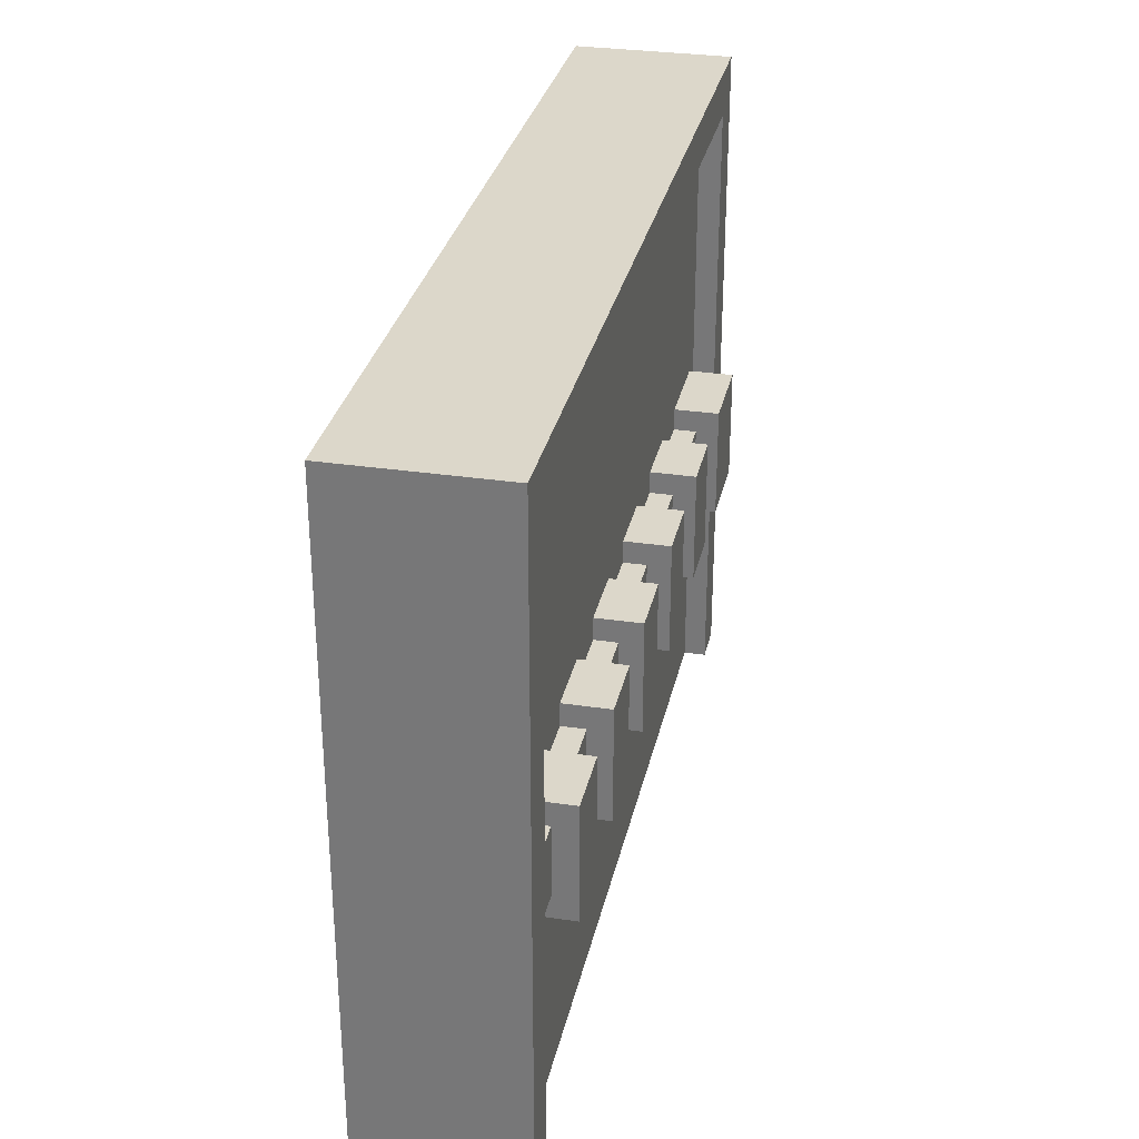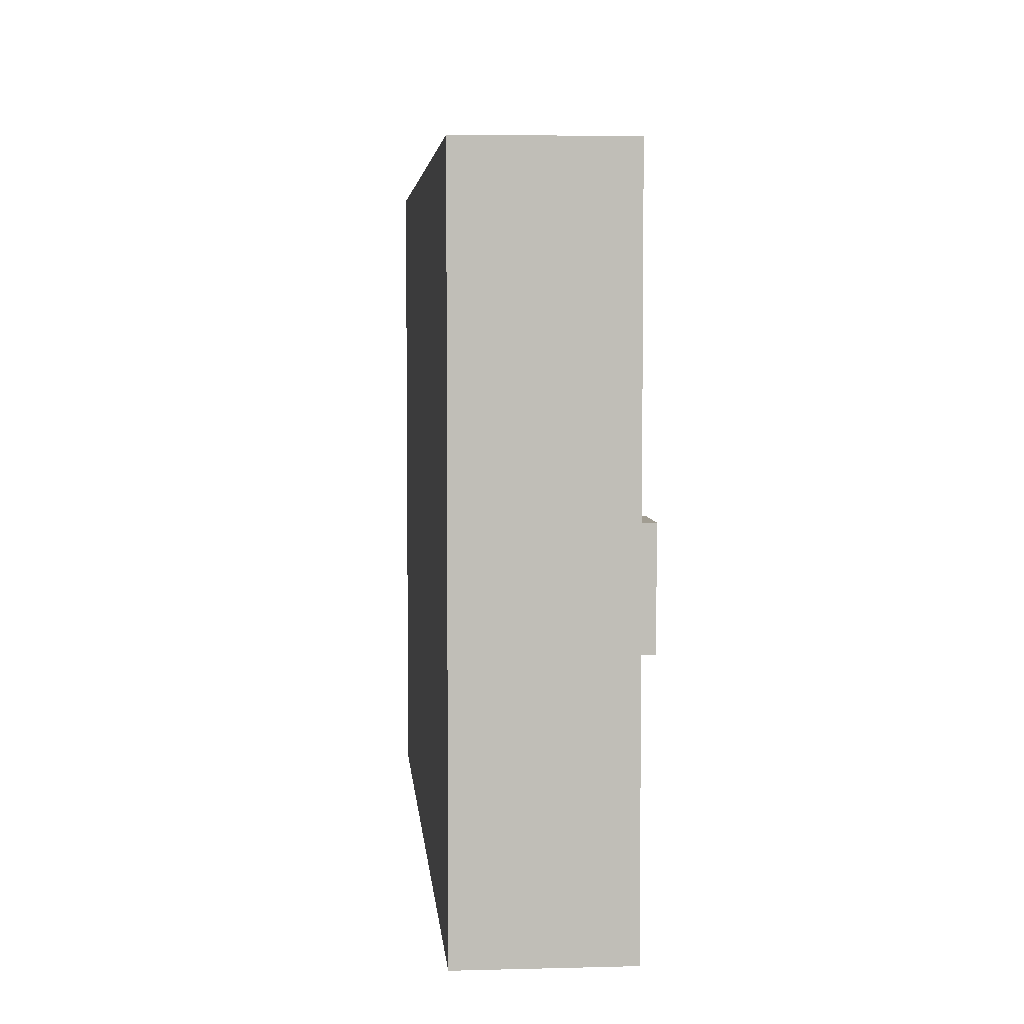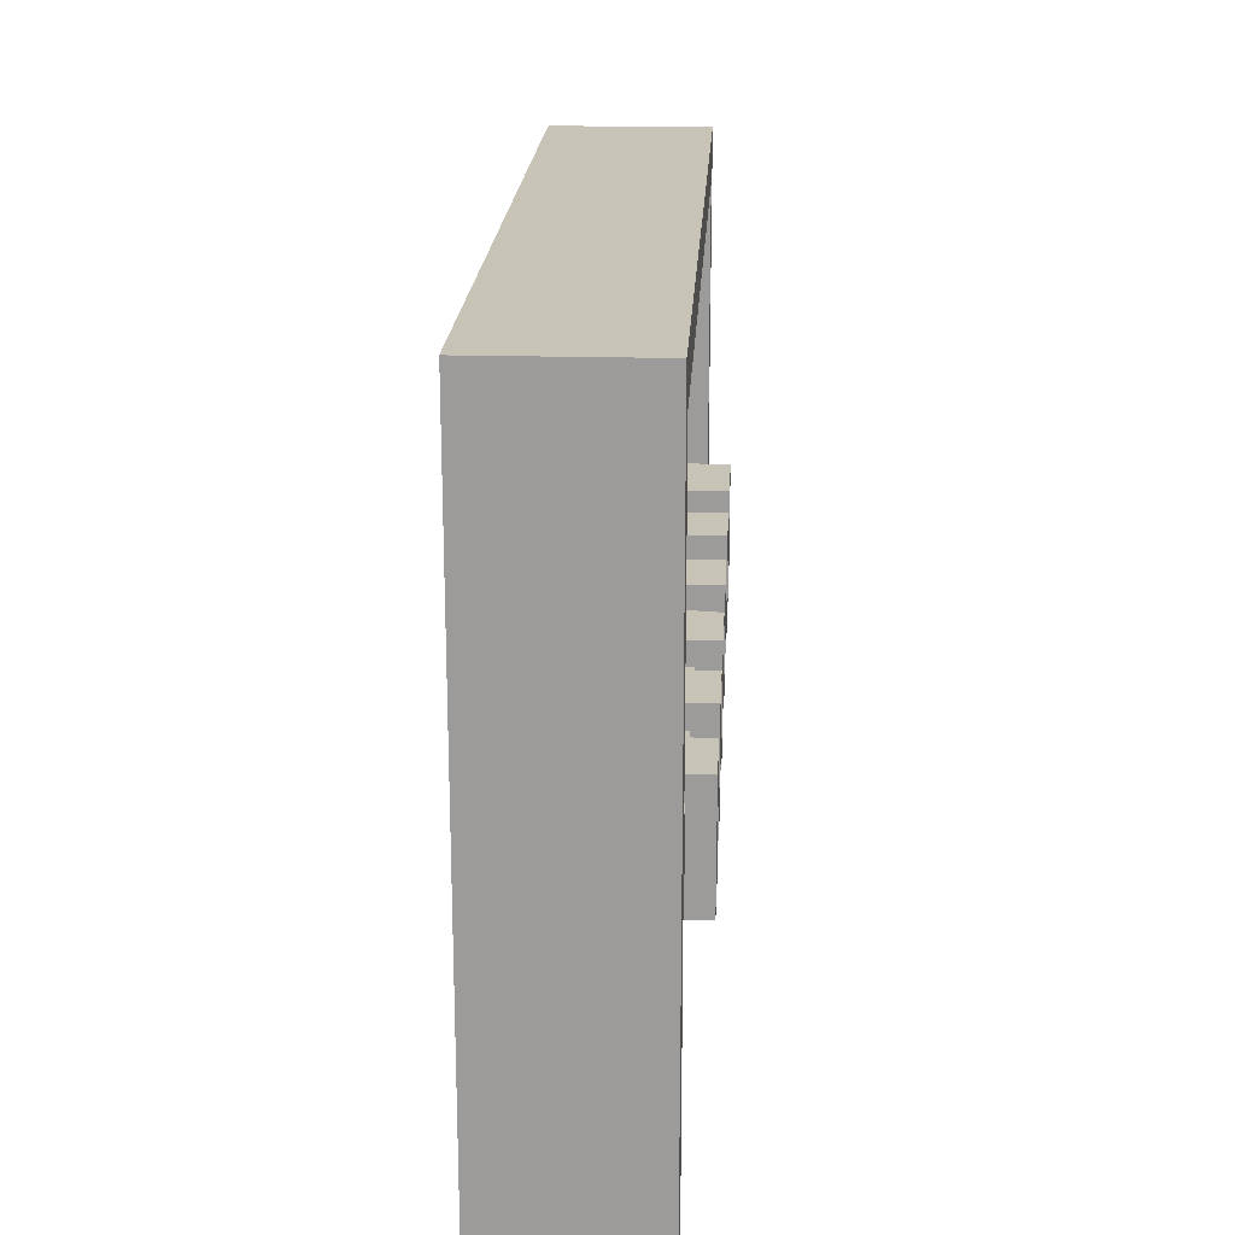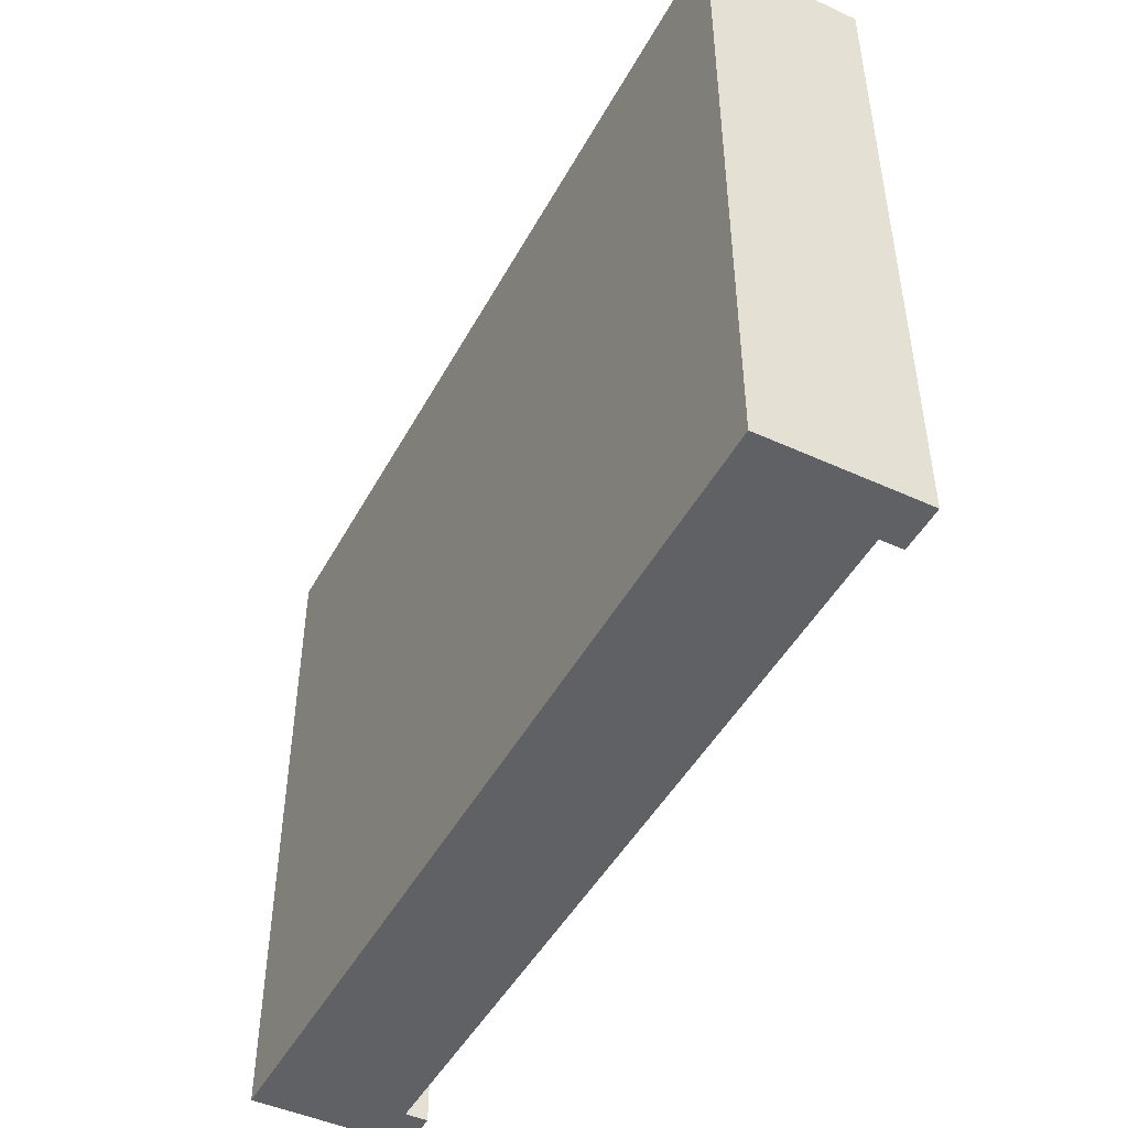
<metadata>
{"format":"obj","ext":"obj","renderer":"f3d","projection":"perspective","resolution":1024,"background":"white","views":[{"elev":30.7,"azim":-77.9,"up":"+Y"},{"elev":4.8,"azim":-94.8,"up":"+Y"},{"elev":19.8,"azim":-87.0,"up":"+Y"},{"elev":-47.0,"azim":-117.4,"up":"+Y"}]}
</metadata>
<code>
o
v -2 0 -1.3
v -2 0 -1.4
v -2 0 -1.5
v -2 0 -2
v -2 3 -1.3
v -2 3 -1.4
v -2 3 -1.5
v -2 3 -2
v -1.7 1.1 -1.2
v -1.7 1.1 -1.4
v -1.7 1.2 -1.3
v -1.7 1.2 -1.4
v -1.7 1.5 -1.3
v -1.7 1.5 -1.4
v -1.7 1.6 -1.2
v -1.7 1.6 -1.4
v -1.1 1.1 -1.2
v -1.1 1.1 -1.4
v -1.1 1.2 -1.3
v -1.1 1.2 -1.4
v -1.1 1.5 -1.3
v -1.1 1.5 -1.4
v -1.1 1.6 -1.2
v -1.1 1.6 -1.4
v -0.5 1.1 -1.2
v -0.5 1.1 -1.4
v -0.5 1.2 -1.3
v -0.5 1.2 -1.4
v -0.5 1.5 -1.3
v -0.5 1.5 -1.4
v -0.5 1.6 -1.2
v -0.5 1.6 -1.4
v 0.1 1.1 -1.2
v 0.1 1.1 -1.4
v 0.1 1.2 -1.3
v 0.1 1.2 -1.4
v 0.1 1.5 -1.3
v 0.1 1.5 -1.4
v 0.1 1.6 -1.2
v 0.1 1.6 -1.4
v 0.7 1.1 -1.2
v 0.7 1.1 -1.4
v 0.7 1.2 -1.3
v 0.7 1.2 -1.4
v 0.7 1.5 -1.3
v 0.7 1.5 -1.4
v 0.7 1.6 -1.2
v 0.7 1.6 -1.4
v 1.3 1.1 -1.2
v 1.3 1.1 -1.4
v 1.3 1.2 -1.3
v 1.3 1.2 -1.4
v 1.3 1.5 -1.3
v 1.3 1.5 -1.4
v 1.3 1.6 -1.2
v 1.3 1.6 -1.4
v 1.8 0 -1.3
v 1.8 0 -1.4
v 1.8 1.2 -1.3
v 1.8 1.2 -1.4
v 1.8 1.5 -1.3
v 1.8 1.5 -1.4
v 1.8 2.8 -1.3
v 1.8 2.8 -1.4
v -1.8 0 -1.3
v -1.8 0 -1.4
v -1.8 1.2 -1.3
v -1.8 1.2 -1.4
v -1.8 1.5 -1.3
v -1.8 1.5 -1.4
v -1.8 2.8 -1.3
v -1.8 2.8 -1.4
v -1.4 1.1 -1.2
v -1.4 1.1 -1.4
v -1.4 1.2 -1.3
v -1.4 1.2 -1.4
v -1.4 1.5 -1.3
v -1.4 1.5 -1.4
v -1.4 1.6 -1.2
v -1.4 1.6 -1.4
v -0.8 1.1 -1.2
v -0.8 1.1 -1.4
v -0.8 1.2 -1.3
v -0.8 1.2 -1.4
v -0.8 1.5 -1.3
v -0.8 1.5 -1.4
v -0.8 1.6 -1.2
v -0.8 1.6 -1.4
v -0.2 1.1 -1.2
v -0.2 1.1 -1.4
v -0.2 1.2 -1.3
v -0.2 1.2 -1.4
v -0.2 1.5 -1.3
v -0.2 1.5 -1.4
v -0.2 1.6 -1.2
v -0.2 1.6 -1.4
v 0.4 1.1 -1.2
v 0.4 1.1 -1.4
v 0.4 1.2 -1.3
v 0.4 1.2 -1.4
v 0.4 1.5 -1.3
v 0.4 1.5 -1.4
v 0.4 1.6 -1.2
v 0.4 1.6 -1.4
v 1 1.1 -1.2
v 1 1.1 -1.4
v 1 1.2 -1.3
v 1 1.2 -1.4
v 1 1.5 -1.3
v 1 1.5 -1.4
v 1 1.6 -1.2
v 1 1.6 -1.4
v 1.7 1.1 -1.2
v 1.7 1.1 -1.4
v 1.7 1.2 -1.3
v 1.7 1.2 -1.4
v 1.7 1.5 -1.3
v 1.7 1.5 -1.4
v 1.7 1.6 -1.2
v 1.7 1.6 -1.4
v 2 0 -1.3
v 2 0 -1.4
v 2 0 -1.5
v 2 0 -2
v 2 3 -1.3
v 2 3 -1.4
v 2 3 -1.5
v 2 3 -2
v -1.7 1.1 -1.2
v -1.7 1.6 -1.2
v -1.4 1.1 -1.2
v -1.4 1.6 -1.2
v -1.1 1.1 -1.2
v -1.1 1.6 -1.2
v -0.8 1.1 -1.2
v -0.8 1.6 -1.2
v -0.5 1.1 -1.2
v -0.5 1.6 -1.2
v -0.2 1.1 -1.2
v -0.2 1.6 -1.2
v 0.1 1.1 -1.2
v 0.1 1.6 -1.2
v 0.4 1.1 -1.2
v 0.4 1.6 -1.2
v 0.7 1.1 -1.2
v 0.7 1.6 -1.2
v 1 1.1 -1.2
v 1 1.6 -1.2
v 1.3 1.1 -1.2
v 1.3 1.6 -1.2
v 1.7 1.1 -1.2
v 1.7 1.6 -1.2
v -2 0 -1.3
v -2 3 -1.3
v -1.8 0 -1.3
v -1.8 1.2 -1.3
v -1.8 1.5 -1.3
v -1.8 2.8 -1.3
v -1.7 1.2 -1.3
v -1.7 1.5 -1.3
v -1.4 1.2 -1.3
v -1.4 1.5 -1.3
v -1.1 1.2 -1.3
v -1.1 1.5 -1.3
v -0.8 1.2 -1.3
v -0.8 1.5 -1.3
v -0.5 1.2 -1.3
v -0.5 1.5 -1.3
v -0.2 1.2 -1.3
v -0.2 1.5 -1.3
v 0.1 1.2 -1.3
v 0.1 1.5 -1.3
v 0.4 1.2 -1.3
v 0.4 1.5 -1.3
v 0.7 1.2 -1.3
v 0.7 1.5 -1.3
v 1 1.2 -1.3
v 1 1.5 -1.3
v 1.3 1.2 -1.3
v 1.3 1.5 -1.3
v 1.7 1.2 -1.3
v 1.7 1.5 -1.3
v 1.8 0 -1.3
v 1.8 1.2 -1.3
v 1.8 1.5 -1.3
v 1.8 2.8 -1.3
v 2 0 -1.3
v 2 3 -1.3
v -1.8 0 -1.4
v -1.8 1.2 -1.4
v -1.8 1.5 -1.4
v -1.8 2.8 -1.4
v -1.7 1.1 -1.4
v -1.7 1.2 -1.4
v -1.7 1.5 -1.4
v -1.7 1.6 -1.4
v -1.5 0.2 -1.4
v -1.5 0.5 -1.4
v -1.5 0.7 -1.4
v -1.5 0.9 -1.4
v -1.5 1.9 -1.4
v -1.5 2.1 -1.4
v -1.4 1.1 -1.4
v -1.4 1.2 -1.4
v -1.4 1.5 -1.4
v -1.4 1.6 -1.4
v -1.3 0.7 -1.4
v -1.3 0.9 -1.4
v -1.3 1.9 -1.4
v -1.3 2.1 -1.4
v -1.2 0.2 -1.4
v -1.2 0.5 -1.4
v -1.2 2.2 -1.4
v -1.2 2.5 -1.4
v -1.1 1.1 -1.4
v -1.1 1.2 -1.4
v -1.1 1.5 -1.4
v -1.1 1.6 -1.4
v -0.9 2.2 -1.4
v -0.9 2.5 -1.4
v -0.8 1.1 -1.4
v -0.8 1.2 -1.4
v -0.8 1.5 -1.4
v -0.8 1.6 -1.4
v -0.7 0.4 -1.4
v -0.7 0.8 -1.4
v -0.5 1.1 -1.4
v -0.5 1.2 -1.4
v -0.5 1.5 -1.4
v -0.5 1.6 -1.4
v -0.4 2.1 -1.4
v -0.4 2.4 -1.4
v -0.3 0.4 -1.4
v -0.3 0.8 -1.4
v -0.2 1.1 -1.4
v -0.2 1.2 -1.4
v -0.2 1.5 -1.4
v -0.2 1.6 -1.4
v -0.1 2.1 -1.4
v -0.1 2.4 -1.4
v 0.1 0.6 -1.4
v 0.1 0.8 -1.4
v 0.1 1.1 -1.4
v 0.1 1.2 -1.4
v 0.1 1.5 -1.4
v 0.1 1.6 -1.4
v 0.2 0 -1.4
v 0.2 0.2 -1.4
v 0.2 1.9 -1.4
v 0.2 2.1 -1.4
v 0.3 0.6 -1.4
v 0.3 0.8 -1.4
v 0.4 1.1 -1.4
v 0.4 1.2 -1.4
v 0.4 1.5 -1.4
v 0.4 1.6 -1.4
v 0.4 1.9 -1.4
v 0.4 2.1 -1.4
v 0.5 0 -1.4
v 0.5 0.2 -1.4
v 0.7 0.5 -1.4
v 0.7 0.8 -1.4
v 0.7 1.1 -1.4
v 0.7 1.2 -1.4
v 0.7 1.5 -1.4
v 0.7 1.6 -1.4
v 0.7 2.3 -1.4
v 0.7 2.6 -1.4
v 1 0.5 -1.4
v 1 0.8 -1.4
v 1 1.1 -1.4
v 1 1.2 -1.4
v 1 1.5 -1.4
v 1 1.6 -1.4
v 1 1.7 -1.4
v 1 2.1 -1.4
v 1 2.3 -1.4
v 1 2.6 -1.4
v 1.1 0.1 -1.4
v 1.1 0.5 -1.4
v 1.3 1.1 -1.4
v 1.3 1.2 -1.4
v 1.3 1.5 -1.4
v 1.3 1.6 -1.4
v 1.4 1.7 -1.4
v 1.4 2.1 -1.4
v 1.5 0.1 -1.4
v 1.5 0.5 -1.4
v 1.7 1.1 -1.4
v 1.7 1.2 -1.4
v 1.7 1.5 -1.4
v 1.7 1.6 -1.4
v 1.8 0 -1.4
v 1.8 1.2 -1.4
v 1.8 1.5 -1.4
v 1.8 2.8 -1.4
v -2 0 -2
v -2 3 -2
v 2 0 -2
v 2 3 -2
v -2 0 -1.3
v -1.8 0 -1.3
v 1.8 0 -1.3
v 2 0 -1.3
v -2 0 -1.4
v -1.8 0 -1.4
v 0.2 0 -1.4
v 0.5 0 -1.4
v 1.8 0 -1.4
v 2 0 -1.4
v -2 0 -1.5
v 0.2 0 -1.5
v 0.5 0 -1.5
v 2 0 -1.5
v -2 0 -2
v 2 0 -2
v -1.7 1.1 -1.2
v -1.4 1.1 -1.2
v -1.1 1.1 -1.2
v -0.8 1.1 -1.2
v -0.5 1.1 -1.2
v -0.2 1.1 -1.2
v 0.1 1.1 -1.2
v 0.4 1.1 -1.2
v 0.7 1.1 -1.2
v 1 1.1 -1.2
v 1.3 1.1 -1.2
v 1.7 1.1 -1.2
v -1.7 1.1 -1.4
v -1.4 1.1 -1.4
v -1.1 1.1 -1.4
v -0.8 1.1 -1.4
v -0.5 1.1 -1.4
v -0.2 1.1 -1.4
v 0.1 1.1 -1.4
v 0.4 1.1 -1.4
v 0.7 1.1 -1.4
v 1 1.1 -1.4
v 1.3 1.1 -1.4
v 1.7 1.1 -1.4
v -1.8 1.2 -1.3
v -1.7 1.2 -1.3
v -1.4 1.2 -1.3
v -1.1 1.2 -1.3
v -0.8 1.2 -1.3
v -0.5 1.2 -1.3
v -0.2 1.2 -1.3
v 0.1 1.2 -1.3
v 0.4 1.2 -1.3
v 0.7 1.2 -1.3
v 1 1.2 -1.3
v 1.3 1.2 -1.3
v 1.7 1.2 -1.3
v 1.8 1.2 -1.3
v -1.8 1.2 -1.4
v -1.7 1.2 -1.4
v -1.4 1.2 -1.4
v -1.1 1.2 -1.4
v -0.8 1.2 -1.4
v -0.5 1.2 -1.4
v -0.2 1.2 -1.4
v 0.1 1.2 -1.4
v 0.4 1.2 -1.4
v 0.7 1.2 -1.4
v 1 1.2 -1.4
v 1.3 1.2 -1.4
v 1.7 1.2 -1.4
v 1.8 1.2 -1.4
v -1.8 2.8 -1.3
v 1.8 2.8 -1.3
v -1.8 2.8 -1.4
v 1.8 2.8 -1.4
v -1.8 1.5 -1.3
v -1.7 1.5 -1.3
v -1.4 1.5 -1.3
v -1.1 1.5 -1.3
v -0.8 1.5 -1.3
v -0.5 1.5 -1.3
v -0.2 1.5 -1.3
v 0.1 1.5 -1.3
v 0.4 1.5 -1.3
v 0.7 1.5 -1.3
v 1 1.5 -1.3
v 1.3 1.5 -1.3
v 1.7 1.5 -1.3
v 1.8 1.5 -1.3
v -1.8 1.5 -1.4
v -1.7 1.5 -1.4
v -1.4 1.5 -1.4
v -1.1 1.5 -1.4
v -0.8 1.5 -1.4
v -0.5 1.5 -1.4
v -0.2 1.5 -1.4
v 0.1 1.5 -1.4
v 0.4 1.5 -1.4
v 0.7 1.5 -1.4
v 1 1.5 -1.4
v 1.3 1.5 -1.4
v 1.7 1.5 -1.4
v 1.8 1.5 -1.4
v -1.7 1.6 -1.2
v -1.4 1.6 -1.2
v -1.1 1.6 -1.2
v -0.8 1.6 -1.2
v -0.5 1.6 -1.2
v -0.2 1.6 -1.2
v 0.1 1.6 -1.2
v 0.4 1.6 -1.2
v 0.7 1.6 -1.2
v 1 1.6 -1.2
v 1.3 1.6 -1.2
v 1.7 1.6 -1.2
v -1.7 1.6 -1.4
v -1.4 1.6 -1.4
v -1.1 1.6 -1.4
v -0.8 1.6 -1.4
v -0.5 1.6 -1.4
v -0.2 1.6 -1.4
v 0.1 1.6 -1.4
v 0.4 1.6 -1.4
v 0.7 1.6 -1.4
v 1 1.6 -1.4
v 1.3 1.6 -1.4
v 1.7 1.6 -1.4
v -2 3 -1.3
v 2 3 -1.3
v -2 3 -1.4
v 2 3 -1.4
v -2 3 -1.5
v 2 3 -1.5
v -2 3 -2
v 2 3 -2
f 5 2 1
f 6 3 2
f 6 2 5
f 7 4 3
f 7 3 6
f 8 4 7
f 11 10 9
f 12 10 11
f 13 11 9
f 15 13 9
f 15 14 13
f 16 14 15
f 19 18 17
f 20 18 19
f 21 19 17
f 23 21 17
f 23 22 21
f 24 22 23
f 27 26 25
f 28 26 27
f 29 27 25
f 31 29 25
f 31 30 29
f 32 30 31
f 35 34 33
f 36 34 35
f 37 35 33
f 39 37 33
f 39 38 37
f 40 38 39
f 43 42 41
f 44 42 43
f 45 43 41
f 47 45 41
f 47 46 45
f 48 46 47
f 51 50 49
f 52 50 51
f 53 51 49
f 55 53 49
f 55 54 53
f 56 54 55
f 59 58 57
f 60 58 59
f 63 62 61
f 64 62 63
f 65 66 67
f 67 66 68
f 69 70 71
f 71 70 72
f 73 74 75
f 75 74 76
f 73 75 77
f 73 77 79
f 77 78 79
f 79 78 80
f 81 82 83
f 83 82 84
f 81 83 85
f 81 85 87
f 85 86 87
f 87 86 88
f 89 90 91
f 91 90 92
f 89 91 93
f 89 93 95
f 93 94 95
f 95 94 96
f 97 98 99
f 99 98 100
f 97 99 101
f 97 101 103
f 101 102 103
f 103 102 104
f 105 106 107
f 107 106 108
f 105 107 109
f 105 109 111
f 109 110 111
f 111 110 112
f 113 114 115
f 115 114 116
f 113 115 117
f 113 117 119
f 117 118 119
f 119 118 120
f 121 122 125
f 122 123 126
f 125 122 126
f 123 124 127
f 126 123 127
f 127 124 128
f 131 130 129
f 132 130 131
f 135 134 133
f 136 134 135
f 139 138 137
f 140 138 139
f 143 142 141
f 144 142 143
f 147 146 145
f 148 146 147
f 151 150 149
f 152 150 151
f 155 154 153
f 156 154 155
f 157 154 156
f 158 154 157
f 159 157 156
f 160 157 159
f 163 162 161
f 164 162 163
f 167 166 165
f 168 166 167
f 171 170 169
f 172 170 171
f 175 174 173
f 176 174 175
f 179 178 177
f 180 178 179
f 184 182 181
f 185 182 184
f 186 154 158
f 187 185 184
f 187 186 185
f 187 184 183
f 188 154 186
f 188 186 187
f 193 190 189
f 194 190 193
f 195 192 191
f 196 192 195
f 197 193 189
f 198 193 197
f 199 193 198
f 200 193 199
f 201 192 196
f 202 192 201
f 203 193 200
f 206 201 196
f 207 199 198
f 207 200 199
f 208 204 203
f 208 200 207
f 208 203 200
f 209 206 205
f 209 201 206
f 209 202 201
f 210 192 202
f 210 202 209
f 211 197 189
f 211 198 197
f 212 208 207
f 212 198 211
f 212 207 198
f 213 192 210
f 213 210 209
f 214 192 213
f 215 208 212
f 215 212 211
f 215 204 208
f 216 204 215
f 217 209 205
f 217 213 209
f 218 213 217
f 219 213 218
f 219 214 213
f 220 192 214
f 220 214 219
f 221 215 211
f 224 219 218
f 224 220 219
f 225 222 221
f 225 221 211
f 226 222 225
f 227 222 226
f 228 222 227
f 229 224 223
f 230 220 224
f 230 224 229
f 231 220 230
f 232 220 231
f 233 225 211
f 233 226 225
f 234 227 226
f 234 226 233
f 235 234 233
f 235 227 234
f 238 231 230
f 239 232 231
f 239 238 237
f 239 231 238
f 240 220 232
f 240 232 239
f 241 236 235
f 241 235 233
f 242 236 241
f 243 236 242
f 244 236 243
f 245 239 237
f 245 240 239
f 246 240 245
f 247 233 211
f 247 211 189
f 247 241 233
f 248 241 247
f 249 240 246
f 250 240 249
f 251 241 248
f 251 242 241
f 252 243 242
f 252 242 251
f 253 252 251
f 253 243 252
f 256 249 246
f 257 250 249
f 257 249 256
f 258 240 250
f 258 250 257
f 259 248 247
f 260 251 248
f 260 248 259
f 260 254 253
f 260 253 251
f 261 260 259
f 261 254 260
f 262 254 261
f 263 254 262
f 264 254 263
f 265 257 256
f 265 256 255
f 265 258 257
f 266 258 265
f 267 240 258
f 267 258 266
f 268 192 220
f 268 240 267
f 268 220 240
f 269 262 261
f 269 261 259
f 270 263 262
f 270 262 269
f 271 263 270
f 274 267 266
f 275 267 274
f 276 267 275
f 277 268 267
f 277 267 276
f 278 192 268
f 278 268 277
f 279 272 271
f 279 269 259
f 279 270 269
f 279 271 270
f 280 272 279
f 281 272 280
f 282 272 281
f 283 275 274
f 283 274 273
f 284 275 283
f 285 276 275
f 285 275 284
f 286 277 276
f 286 276 285
f 286 278 277
f 287 279 259
f 287 280 279
f 288 281 280
f 288 280 287
f 289 288 287
f 289 281 288
f 292 285 284
f 292 286 285
f 293 290 289
f 293 289 287
f 293 287 259
f 294 290 293
f 295 292 291
f 296 192 278
f 296 292 295
f 296 278 286
f 296 286 292
f 297 298 299
f 299 298 300
f 305 302 301
f 306 302 305
f 309 304 303
f 310 304 309
f 311 306 305
f 311 307 306
f 312 308 307
f 312 307 311
f 313 310 309
f 313 308 312
f 313 309 308
f 314 310 313
f 315 312 311
f 315 313 312
f 315 314 313
f 316 314 315
f 329 318 317
f 330 318 329
f 331 320 319
f 332 320 331
f 333 322 321
f 334 322 333
f 335 324 323
f 336 324 335
f 337 326 325
f 338 326 337
f 339 328 327
f 340 328 339
f 355 342 341
f 356 342 355
f 357 344 343
f 358 344 357
f 359 346 345
f 360 346 359
f 361 348 347
f 362 348 361
f 363 350 349
f 364 350 363
f 365 352 351
f 366 352 365
f 367 354 353
f 368 354 367
f 371 370 369
f 372 370 371
f 373 374 387
f 387 374 388
f 375 376 389
f 389 376 390
f 377 378 391
f 391 378 392
f 379 380 393
f 393 380 394
f 381 382 395
f 395 382 396
f 383 384 397
f 397 384 398
f 385 386 399
f 399 386 400
f 401 402 413
f 413 402 414
f 403 404 415
f 415 404 416
f 405 406 417
f 417 406 418
f 407 408 419
f 419 408 420
f 409 410 421
f 421 410 422
f 411 412 423
f 423 412 424
f 425 426 427
f 427 426 428
f 427 428 429
f 429 428 430
f 429 430 431
f 431 430 432

</code>
